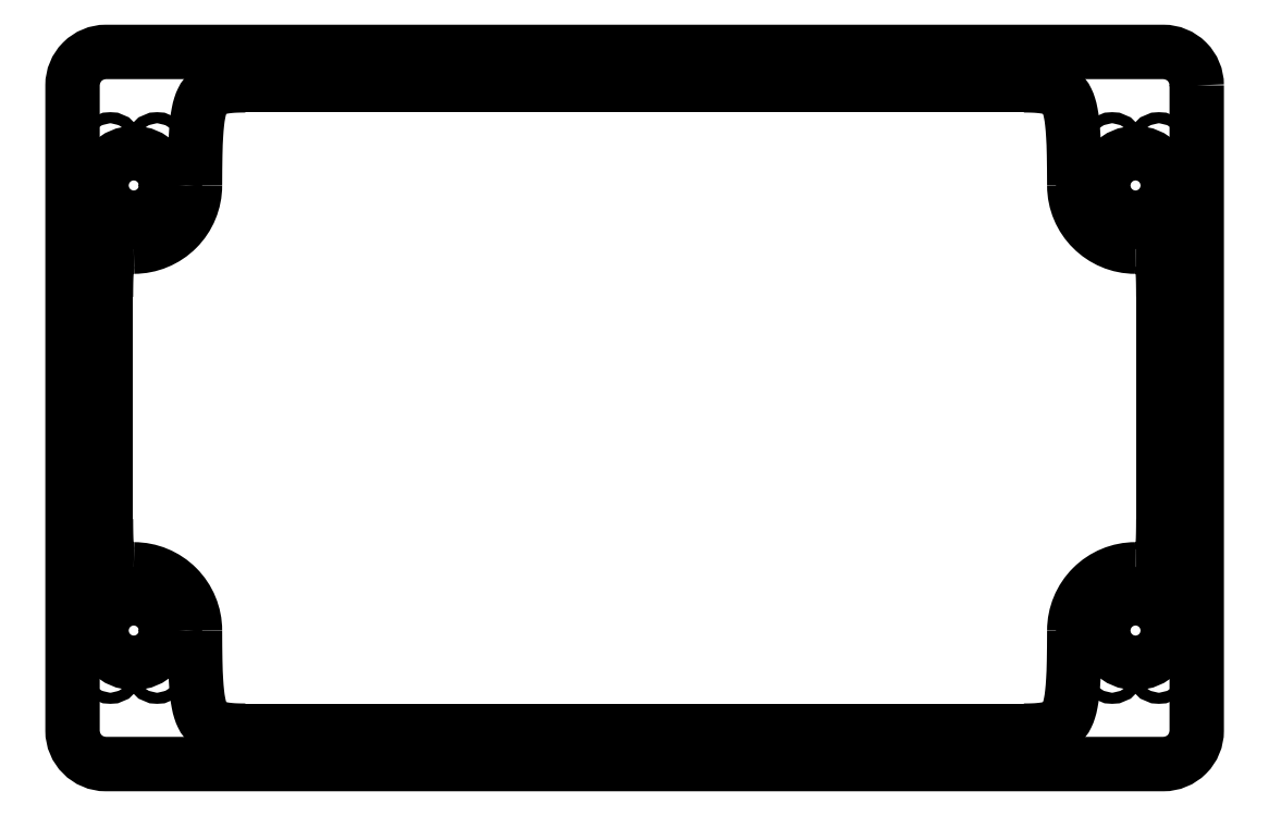
<metadata>
{"format":"dxf","ext":"dxf","renderer":"ezdxf+matplotlib","layout":"modelspace","background":"white","min_lineweight":24,"dpi":150}
</metadata>
<code>
0
SECTION
2
ENTITIES
0
CIRCLE
8
0
10
-8.1
20
-8.863
30
0
40
0.5
210
0
220
-0
230
1
0
CIRCLE
8
0
10
-98.1
20
-48.86
30
0
40
0.5
210
0
220
-0
230
1
0
CIRCLE
8
0
10
-1.8
20
-52.5
30
0
40
0.5
210
0
220
-0
230
1
0
CIRCLE
8
0
10
-8.1
20
-48.86
30
0
40
0.5
210
0
220
-0
230
1
0
CIRCLE
8
0
10
-3.9
20
-48.86
30
0
40
0.5
210
0
220
-0
230
1
0
CIRCLE
8
0
10
-10.2
20
-52.5
30
0
40
0.5
210
0
220
-0
230
1
0
CIRCLE
8
0
10
-3.9
20
-56.14
30
0
40
0.5
210
0
220
-0
230
1
0
CIRCLE
8
0
10
-100.2
20
-12.5
30
0
40
0.5
210
0
220
-0
230
1
0
CIRCLE
8
0
10
-1.8
20
-12.5
30
0
40
0.5
210
0
220
-0
230
1
0
CIRCLE
8
0
10
-8.1
20
-56.14
30
0
40
0.5
210
0
220
-0
230
1
0
CIRCLE
8
0
10
-98.1
20
-56.14
30
0
40
0.5
210
0
220
-0
230
1
0
CIRCLE
8
0
10
-100.2
20
-52.5
30
0
40
0.5
210
0
220
-0
230
1
0
CIRCLE
8
0
10
-10.2
20
-12.5
30
0
40
0.5
210
0
220
-0
230
1
0
CIRCLE
8
0
10
-8.1
20
-16.14
30
0
40
0.5
210
0
220
-0
230
1
0
CIRCLE
8
0
10
-93.9
20
-56.14
30
0
40
0.5
210
0
220
-0
230
1
0
CIRCLE
8
0
10
-96
20
-52.5
30
0
40
2.9
210
0
220
-0
230
1
0
CIRCLE
8
0
10
-6
20
-52.5
30
0
40
2.9
210
0
220
-0
230
1
0
CIRCLE
8
0
10
-96
20
-12.5
30
0
40
2.9
210
0
220
-0
230
1
0
CIRCLE
8
0
10
-6
20
-12.5
30
0
40
2.9
210
0
220
-0
230
1
0
CIRCLE
8
0
10
-93.9
20
-48.86
30
0
40
0.5
210
0
220
-0
230
1
0
CIRCLE
8
0
10
-91.8
20
-12.5
30
0
40
0.5
210
0
220
-0
230
1
0
CIRCLE
8
0
10
-91.8
20
-52.5
30
0
40
0.5
210
0
220
-0
230
1
0
CIRCLE
8
0
10
-98.1
20
-8.863
30
0
40
0.5
210
0
220
-0
230
1
0
CIRCLE
8
0
10
-93.9
20
-8.863
30
0
40
0.5
210
0
220
-0
230
1
0
CIRCLE
8
0
10
-93.9
20
-16.14
30
0
40
0.5
210
0
220
-0
230
1
0
CIRCLE
8
0
10
-98.1
20
-16.14
30
0
40
0.5
210
0
220
-0
230
1
0
CIRCLE
8
0
10
-3.9
20
-8.863
30
0
40
0.5
210
0
220
-0
230
1
0
SPLINE
8
0
70
4
71
2
72
6
73
3
74
0
42
1e-09
43
1e-10
44
1e-10
40
-0.6073
40
-0.6073
40
-0.6073
40
0
40
0
40
0
41
1
41
2.333
41
1
10
-3.5
20
-42.5
30
0
10
-3.5
20
-47
30
0
10
-6
20
-47
30
0
0
ARC
8
0
10
-6
20
-52.5
30
0
40
5.5
210
0
220
-0
230
1
50
90
51
180
0
SPLINE
8
0
70
4
71
2
72
6
73
3
74
0
42
1e-09
43
1e-10
44
1e-10
40
0
40
0
40
0
40
1.174
40
1.174
40
1.174
41
1
41
2.333
41
1
10
-11.5
20
-52.5
30
0
10
-11.5
20
-61.5
30
0
10
-16
20
-61.5
30
0
0
LINE
8
0
10
-16
20
-61.5
30
0
11
-86
21
-61.5
31
0
0
SPLINE
8
0
70
4
71
2
72
6
73
3
74
0
42
1e-09
43
1e-10
44
1e-10
40
-1.174
40
-1.174
40
-1.174
40
0
40
0
40
0
41
1
41
2.333
41
1
10
-86
20
-61.5
30
0
10
-90.5
20
-61.5
30
0
10
-90.5
20
-52.5
30
0
0
ARC
8
0
10
-96
20
-52.5
30
0
40
5.5
210
0
220
-0
230
1
50
0
51
90
0
SPLINE
8
0
70
4
71
2
72
6
73
3
74
0
42
1e-09
43
1e-10
44
1e-10
40
0
40
0
40
0
40
0.6073
40
0.6073
40
0.6073
41
1
41
2.333
41
1
10
-96
20
-47
30
0
10
-98.5
20
-47
30
0
10
-98.5
20
-42.5
30
0
0
LINE
8
0
10
-98.5
20
-42.5
30
0
11
-98.5
21
-22.5
31
0
0
SPLINE
8
0
70
4
71
2
72
6
73
3
74
0
42
1e-09
43
1e-10
44
1e-10
40
-0.6073
40
-0.6073
40
-0.6073
40
0
40
0
40
0
41
1
41
2.333
41
1
10
-98.5
20
-22.5
30
0
10
-98.5
20
-18
30
0
10
-96
20
-18
30
0
0
ARC
8
0
10
-96
20
-12.5
30
0
40
5.5
210
0
220
0
230
1
50
270
51
360
0
SPLINE
8
0
70
4
71
2
72
6
73
3
74
0
42
1e-09
43
1e-10
44
1e-10
40
0
40
0
40
0
40
1.174
40
1.174
40
1.174
41
1
41
2.333
41
1
10
-90.5
20
-12.5
30
0
10
-90.5
20
-3.5
30
0
10
-86
20
-3.5
30
0
0
LINE
8
0
10
-86
20
-3.5
30
0
11
-16
21
-3.5
31
0
0
SPLINE
8
0
70
4
71
2
72
6
73
3
74
0
42
1e-09
43
1e-10
44
1e-10
40
-1.174
40
-1.174
40
-1.174
40
0
40
0
40
0
41
1
41
2.333
41
1
10
-16
20
-3.5
30
0
10
-11.5
20
-3.5
30
0
10
-11.5
20
-12.5
30
0
0
ARC
8
0
10
-6
20
-12.5
30
0
40
5.5
210
0
220
0
230
1
50
180
51
270
0
SPLINE
8
0
70
4
71
2
72
6
73
3
74
0
42
1e-09
43
1e-10
44
1e-10
40
0
40
0
40
0
40
0.6073
40
0.6073
40
0.6073
41
1
41
2.333
41
1
10
-6
20
-18
30
0
10
-3.5
20
-18
30
0
10
-3.5
20
-22.5
30
0
0
LINE
8
0
10
-3.5
20
-22.5
30
0
11
-3.5
21
-42.5
31
0
0
CIRCLE
8
0
10
-3.9
20
-16.14
30
0
40
0.5
210
0
220
-0
230
1
0
LWPOLYLINE
8
0
90
8
70
1
43
0
10
-0.5
20
-3.5
42
0.4142
10
-3.5
20
-0.5
10
-98.5
20
-0.5
42
0.4142
10
-101.5
20
-3.5
10
-101.5
20
-61.5
42
0.4142
10
-98.5
20
-64.5
10
-3.5
20
-64.5
42
0.4142
10
-0.5
20
-61.5
0
ENDSEC
0
EOF

</code>
